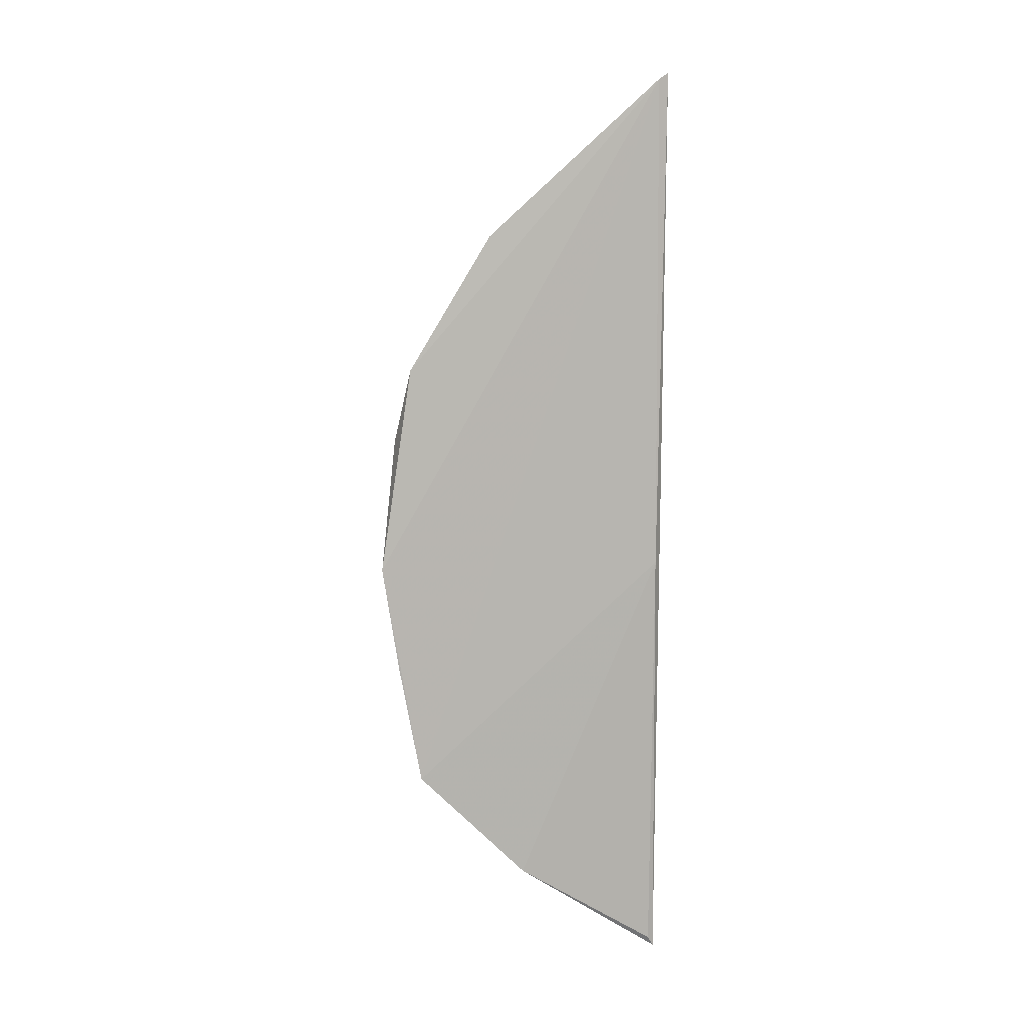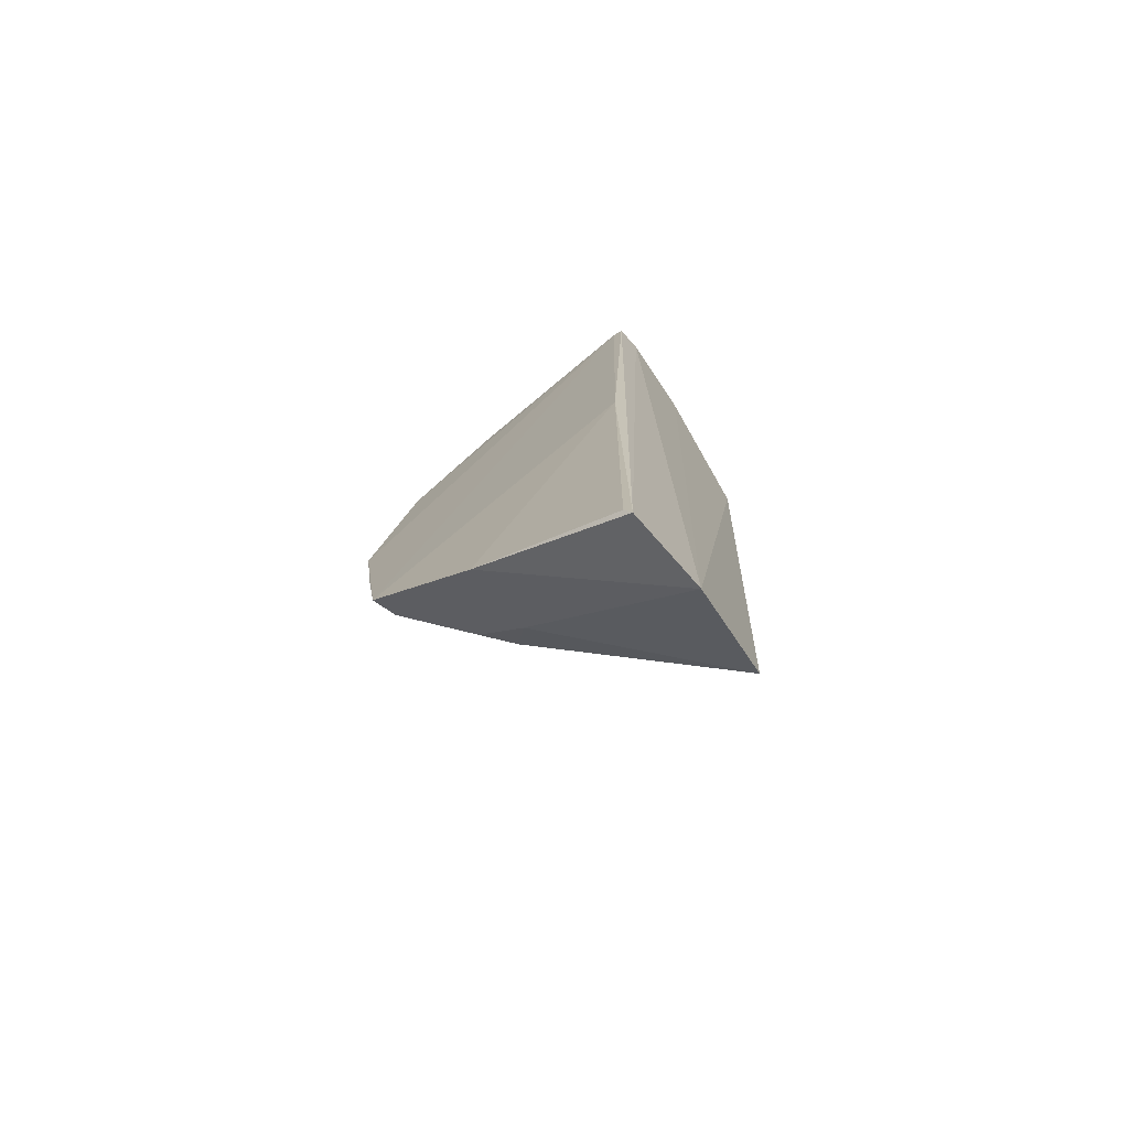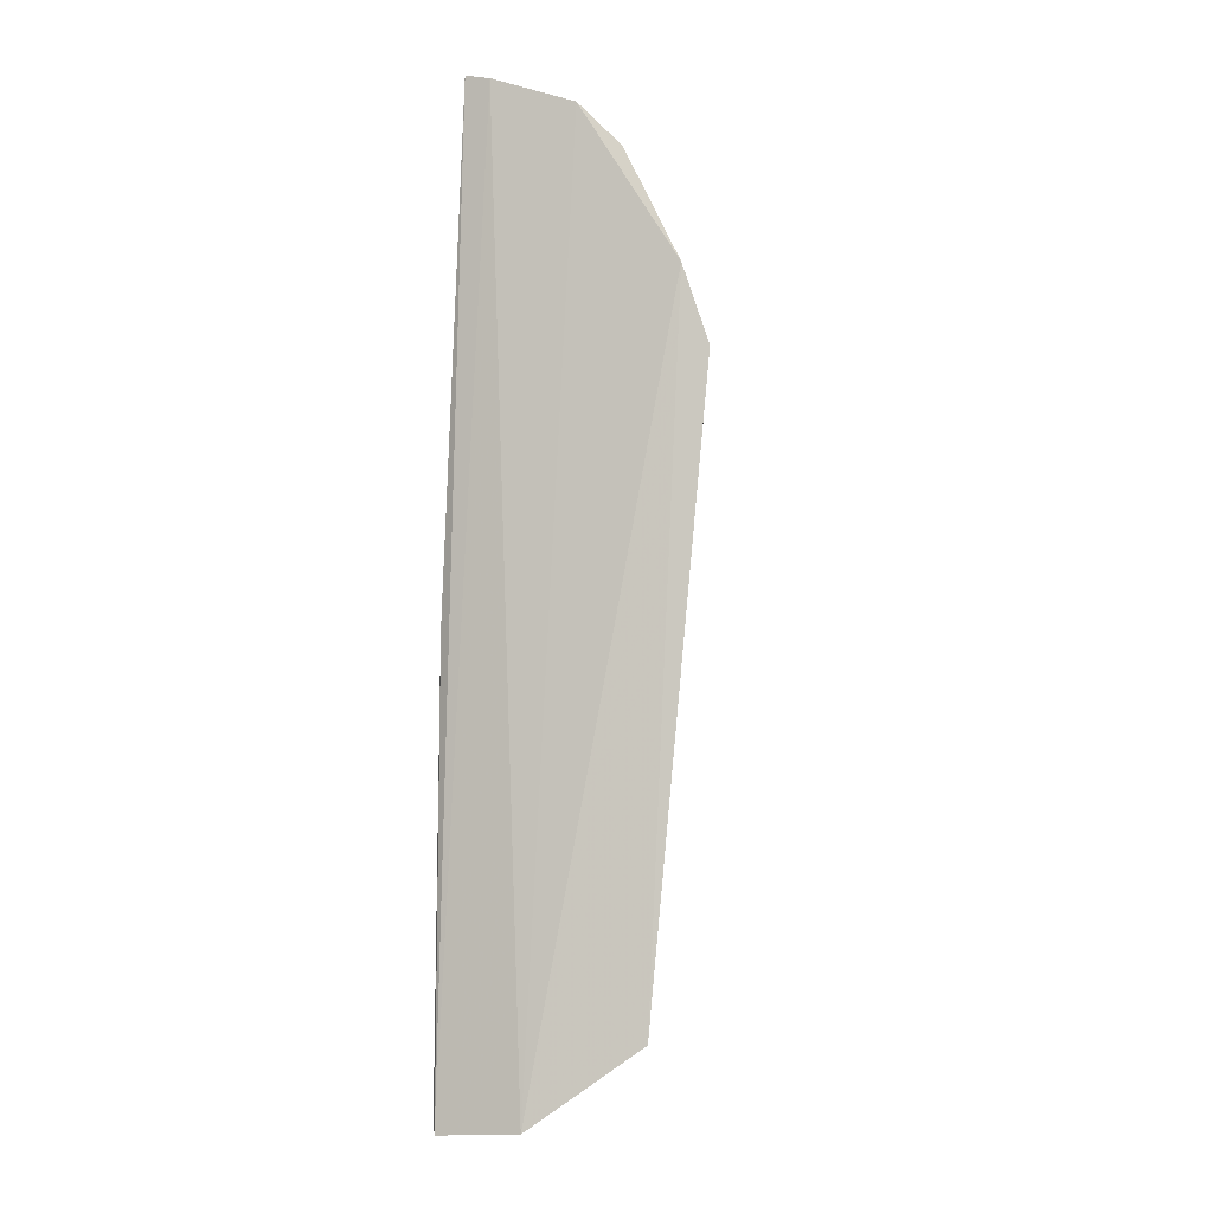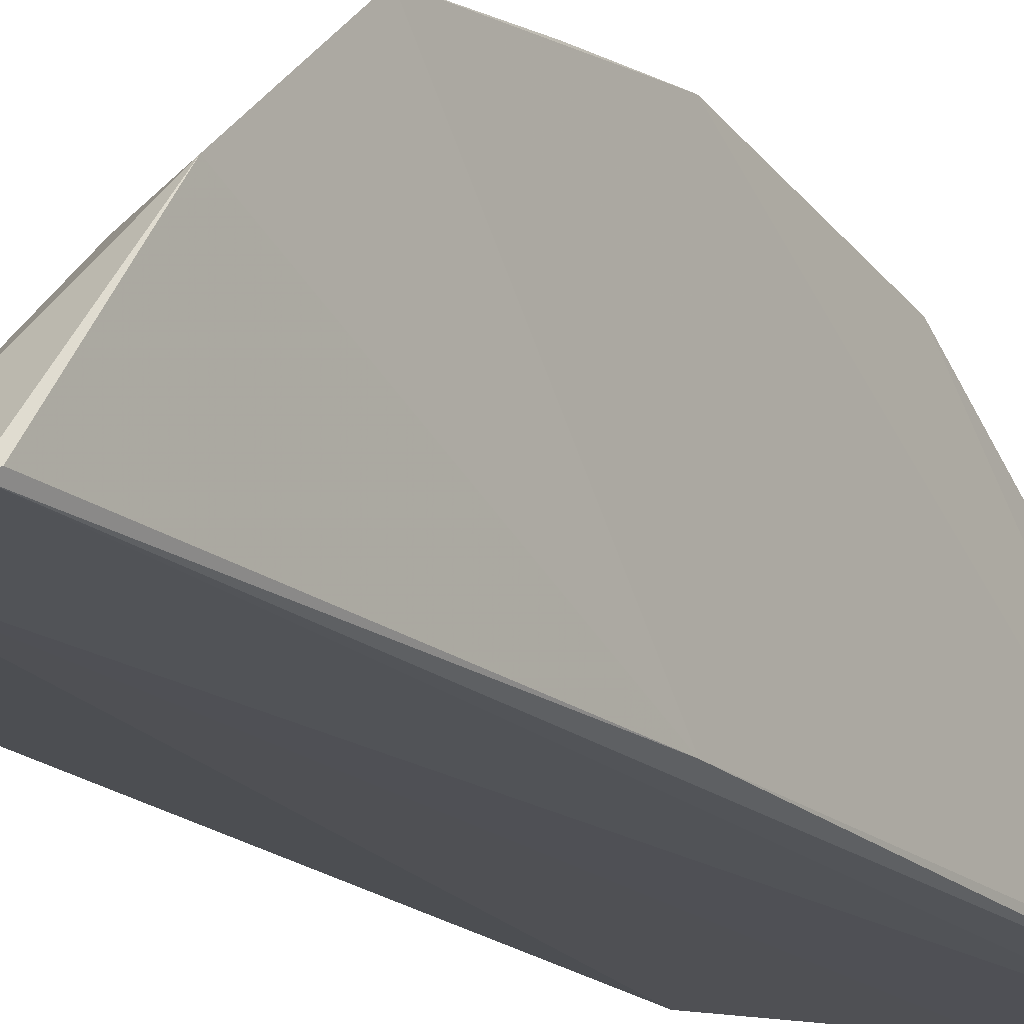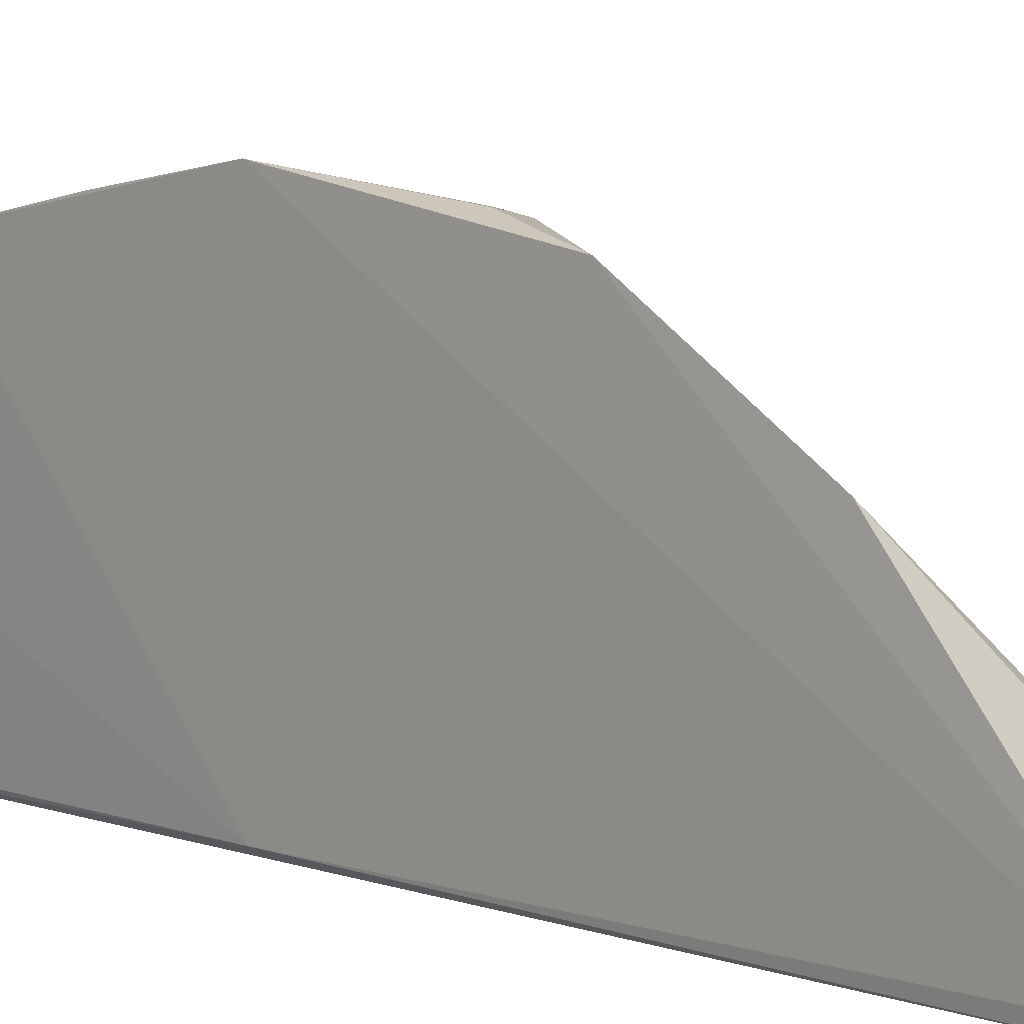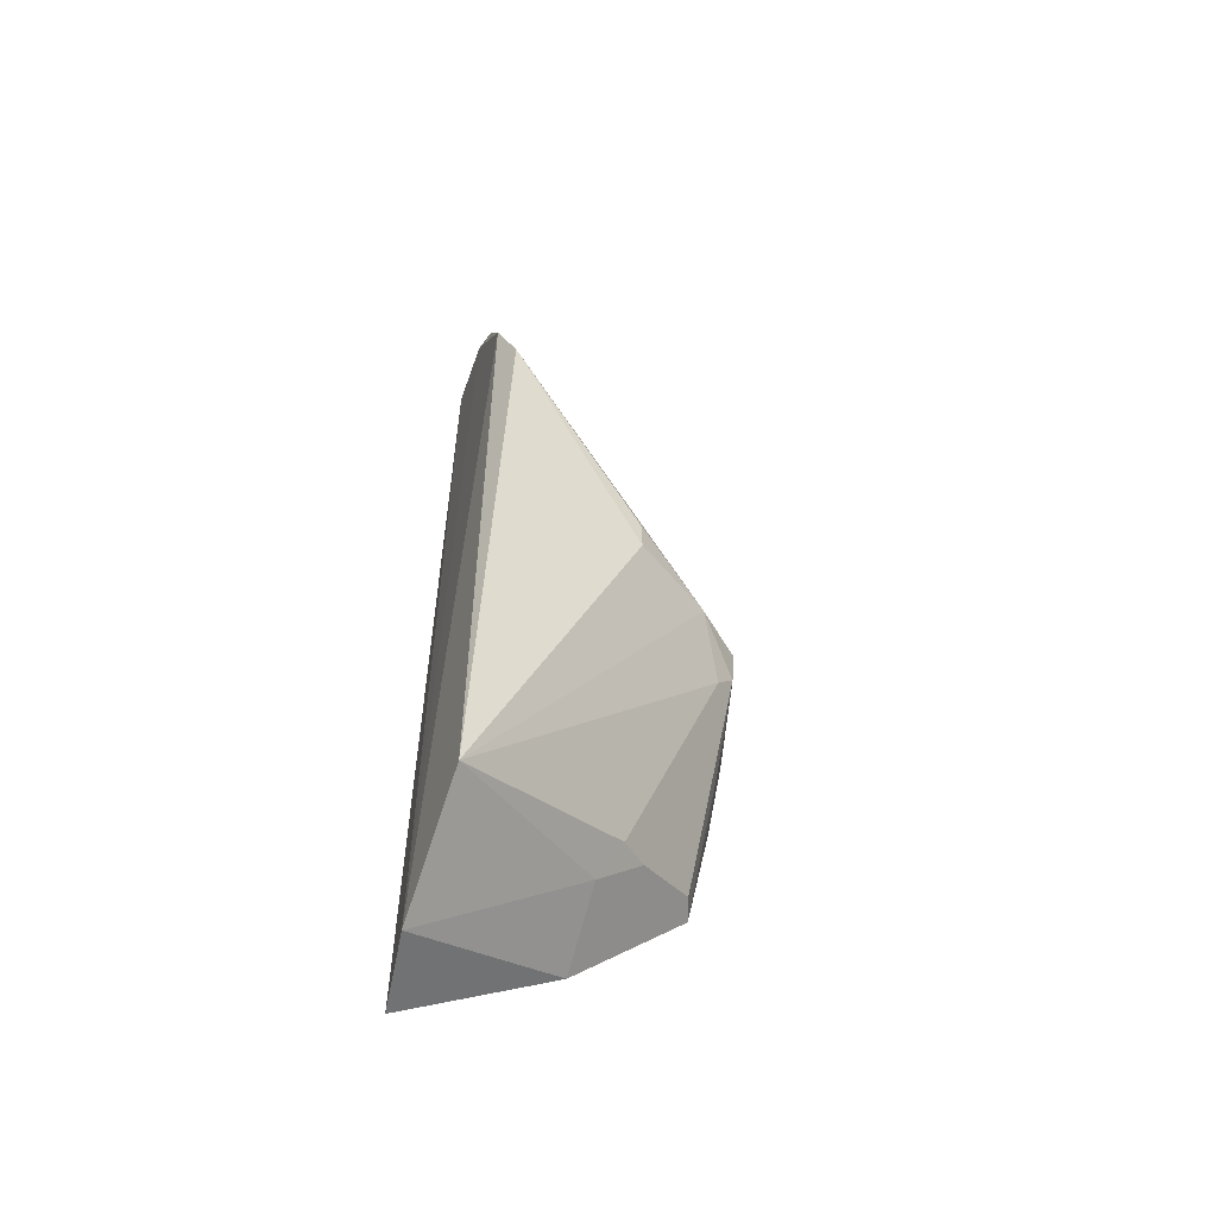
<metadata>
{"format":"obj","ext":"obj","renderer":"f3d","projection":"perspective","resolution":1024,"background":"white","views":[{"elev":11.5,"azim":81.7,"up":"+Y"},{"elev":-74.0,"azim":123.9,"up":"+Y"},{"elev":-6.2,"azim":-165.6,"up":"+Y"},{"elev":-18.7,"azim":35.3,"up":"+Z"},{"elev":6.1,"azim":139.4,"up":"+Z"},{"elev":-57.4,"azim":-108.5,"up":"+Y"}]}
</metadata>
<code>
v -0.1432 -0.2495 0.2632
v -0.1414 -0.2434 0.2665
v -0.2504 0.02982 0.3446
v -0.1557 0.2721 0.2597
v -0.1435 -0.008053 0.2652
v -0.2791 0.128 0.2647
v -0.1369 -0.1326 0.4051
v -0.2483 -0.2045 0.2621
v -0.1526 0.1817 0.3619
v -0.1375 -0.1939 0.3447
v -0.1548 0.2688 0.2649
v -0.2494 0.01179 0.3454
v -0.267 0.1679 0.2561
v -0.1968 0.01778 0.4142
v -0.1878 -0.2467 0.2578
v -0.1793 -0.1718 0.3446
v -0.142 -0.007121 0.426
v -0.232 0.2264 0.2679
v -0.2199 0.01528 0.3893
v -0.1895 -0.1527 0.3552
v -0.1695 0.2685 0.2573
v -0.1485 0.1071 0.4079
v -0.1954 -0.003457 0.4134
v -0.2607 0.1651 0.2668
v -0.1761 -0.1483 0.3692
v -0.2145 0.2521 0.2564
v -0.1553 0.0656 0.4167
v -0.1689 0.06464 0.4138
v -0.1541 -0.06575 0.4136
v -0.2003 -0.01724 0.4031
v -0.1498 -0.1299 0.4009
v -0.2375 0.2284 0.258
v -0.212 0.2457 0.2671
v -0.169 -0.0504 0.4124
v -0.1398 -0.0663 0.4171
f 5 2 1
f 5 1 4
f 10 1 2
f 10 2 5
f 10 5 7
f 11 7 5
f 11 5 4
f 12 3 6
f 12 6 8
f 13 8 6
f 15 1 10
f 15 8 13
f 16 10 7
f 16 15 10
f 16 8 15
f 17 7 11
f 18 13 6
f 19 3 12
f 19 12 8
f 19 6 3
f 20 8 16
f 21 4 1
f 21 1 15
f 21 11 4
f 22 17 11
f 22 11 9
f 22 9 18
f 23 17 14
f 23 14 19
f 24 18 6
f 24 6 19
f 24 19 14
f 24 14 18
f 25 20 16
f 25 16 7
f 26 21 15
f 26 15 13
f 26 11 21
f 27 14 17
f 27 17 22
f 28 22 18
f 28 18 14
f 28 27 22
f 28 14 27
f 30 23 19
f 30 19 8
f 30 8 20
f 30 20 23
f 31 25 7
f 31 23 20
f 31 20 25
f 32 26 13
f 32 13 18
f 32 18 26
f 33 26 18
f 33 18 9
f 33 9 11
f 33 11 26
f 34 7 29
f 34 31 7
f 34 23 31
f 34 17 23
f 35 29 7
f 35 7 17
f 35 34 29
f 35 17 34

</code>
